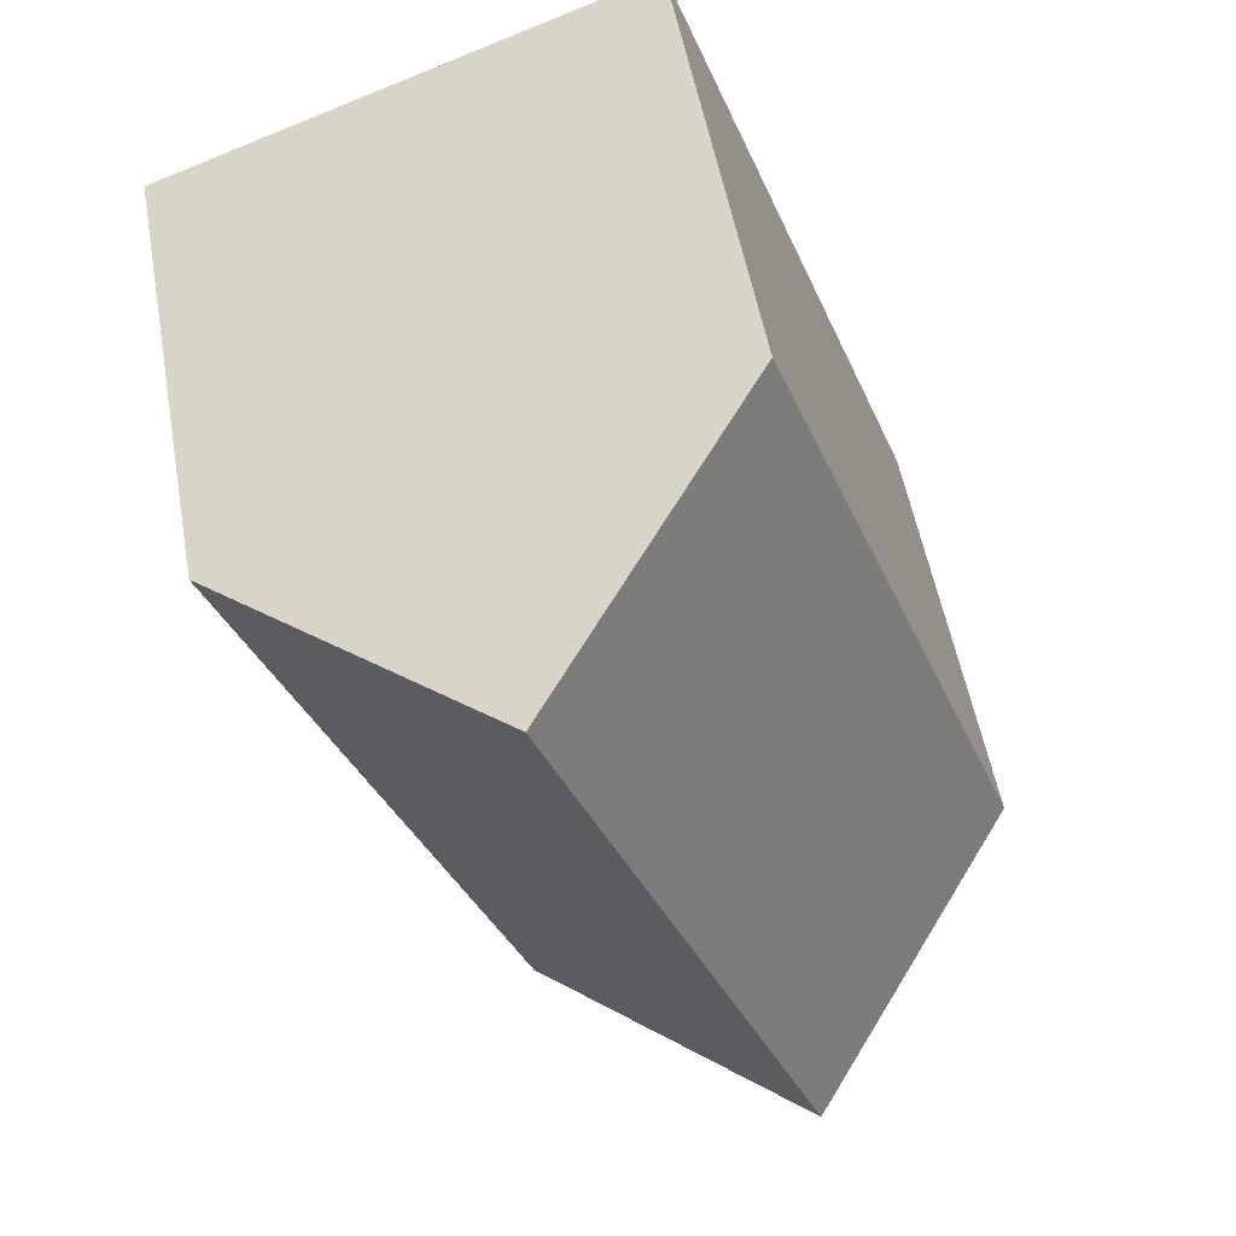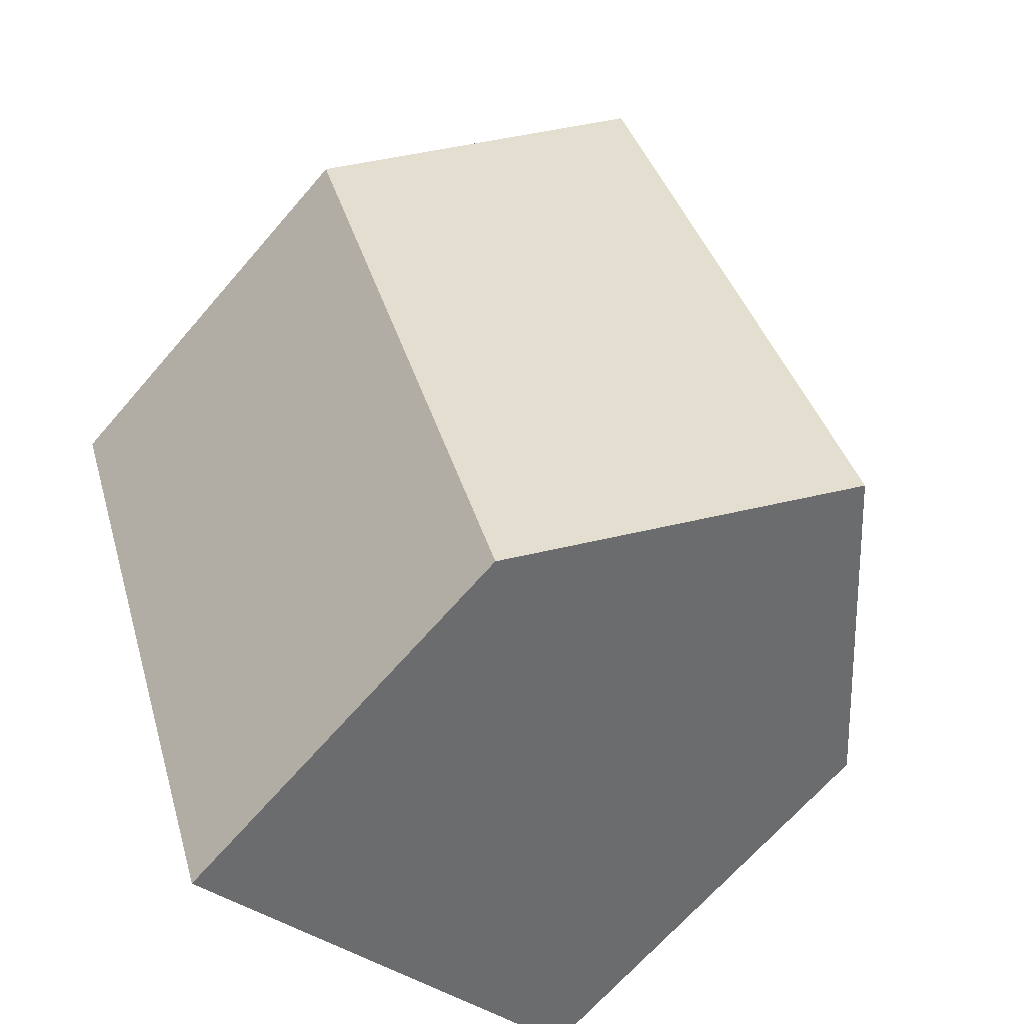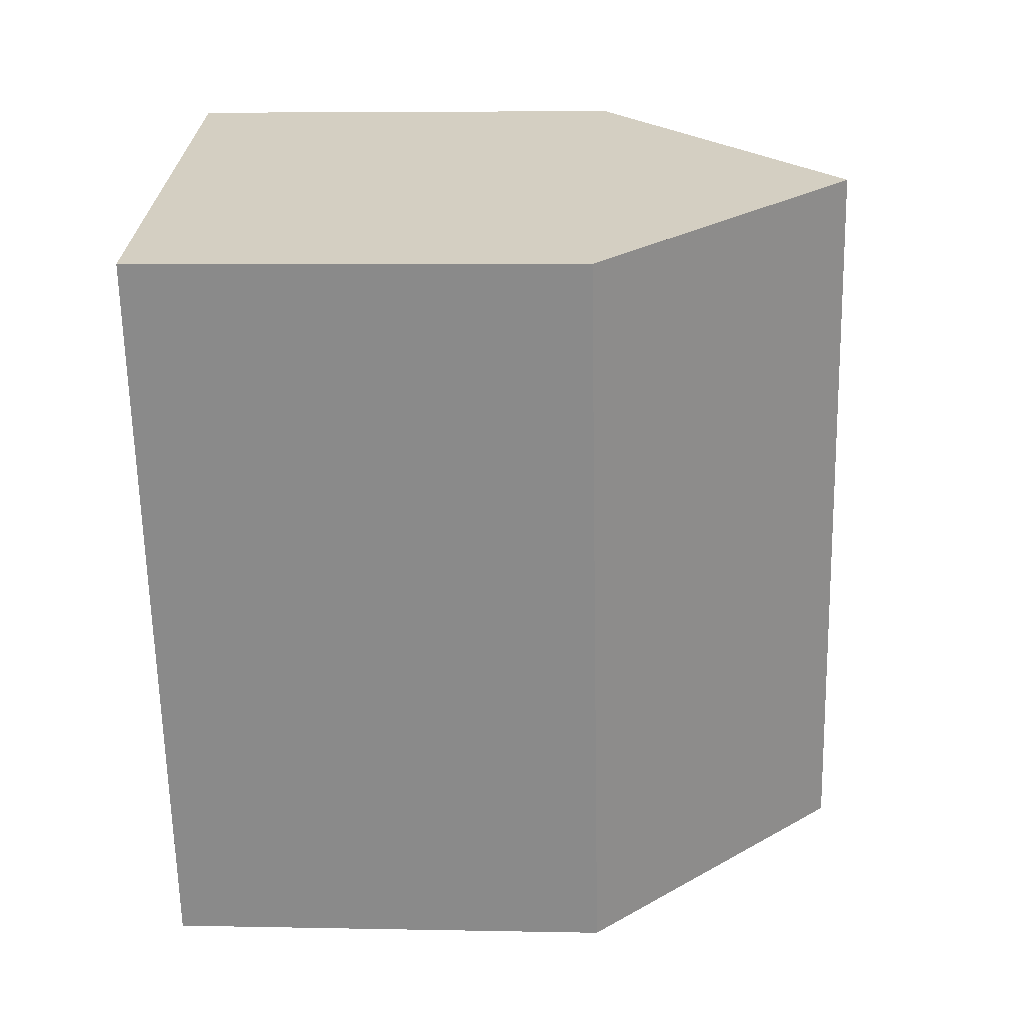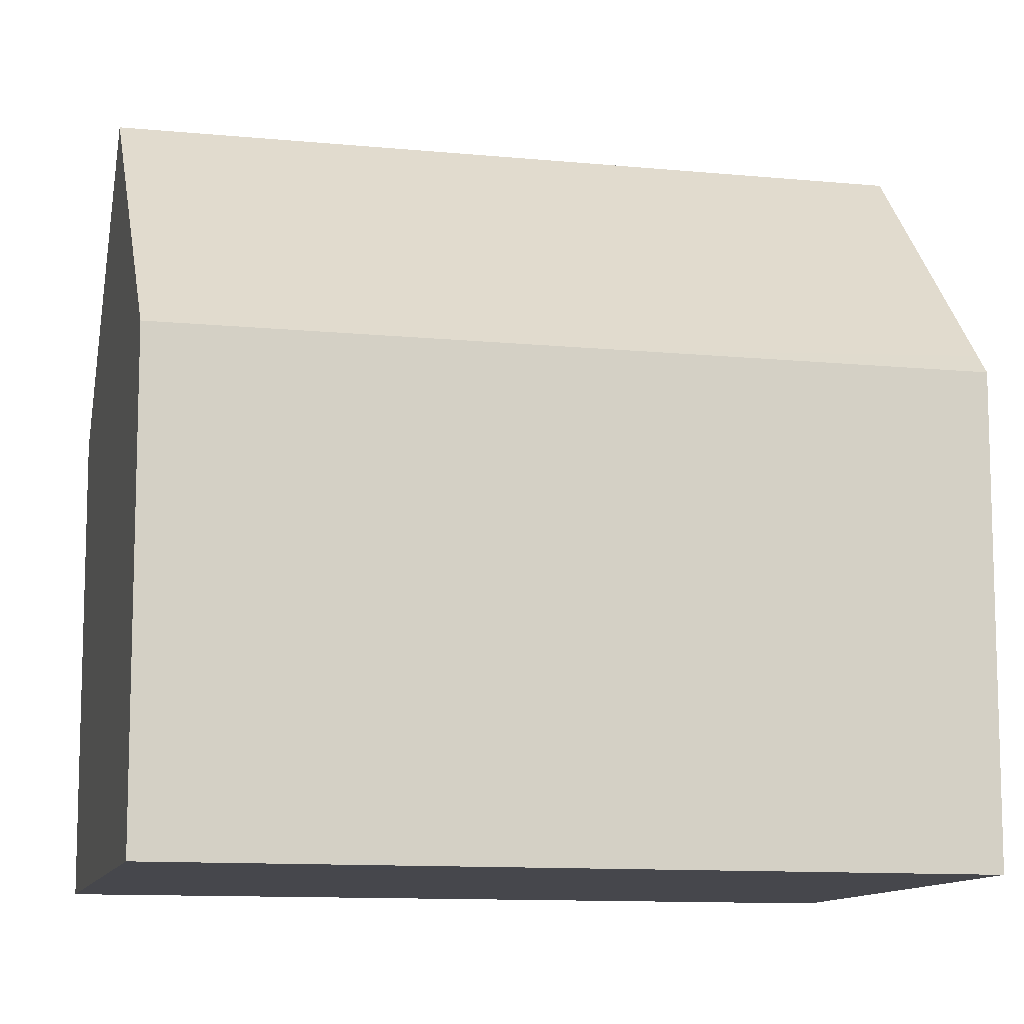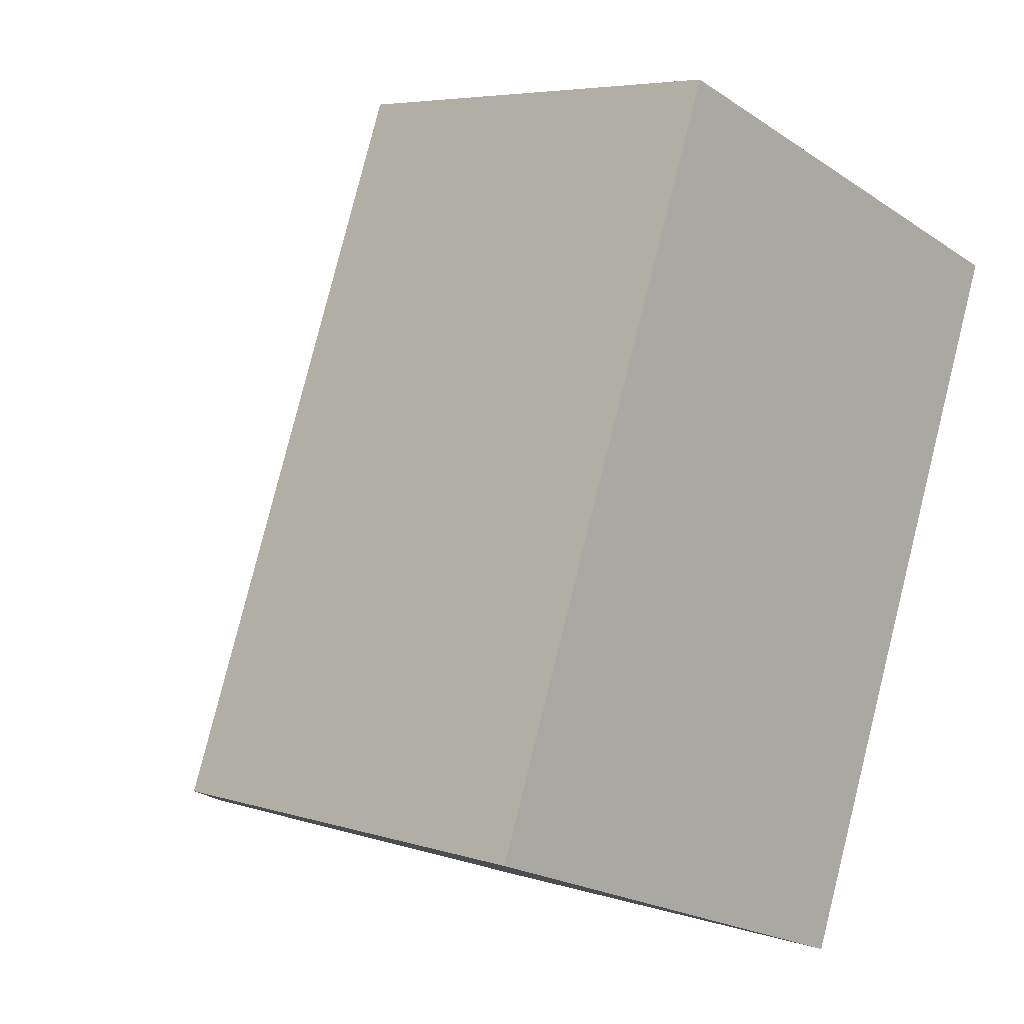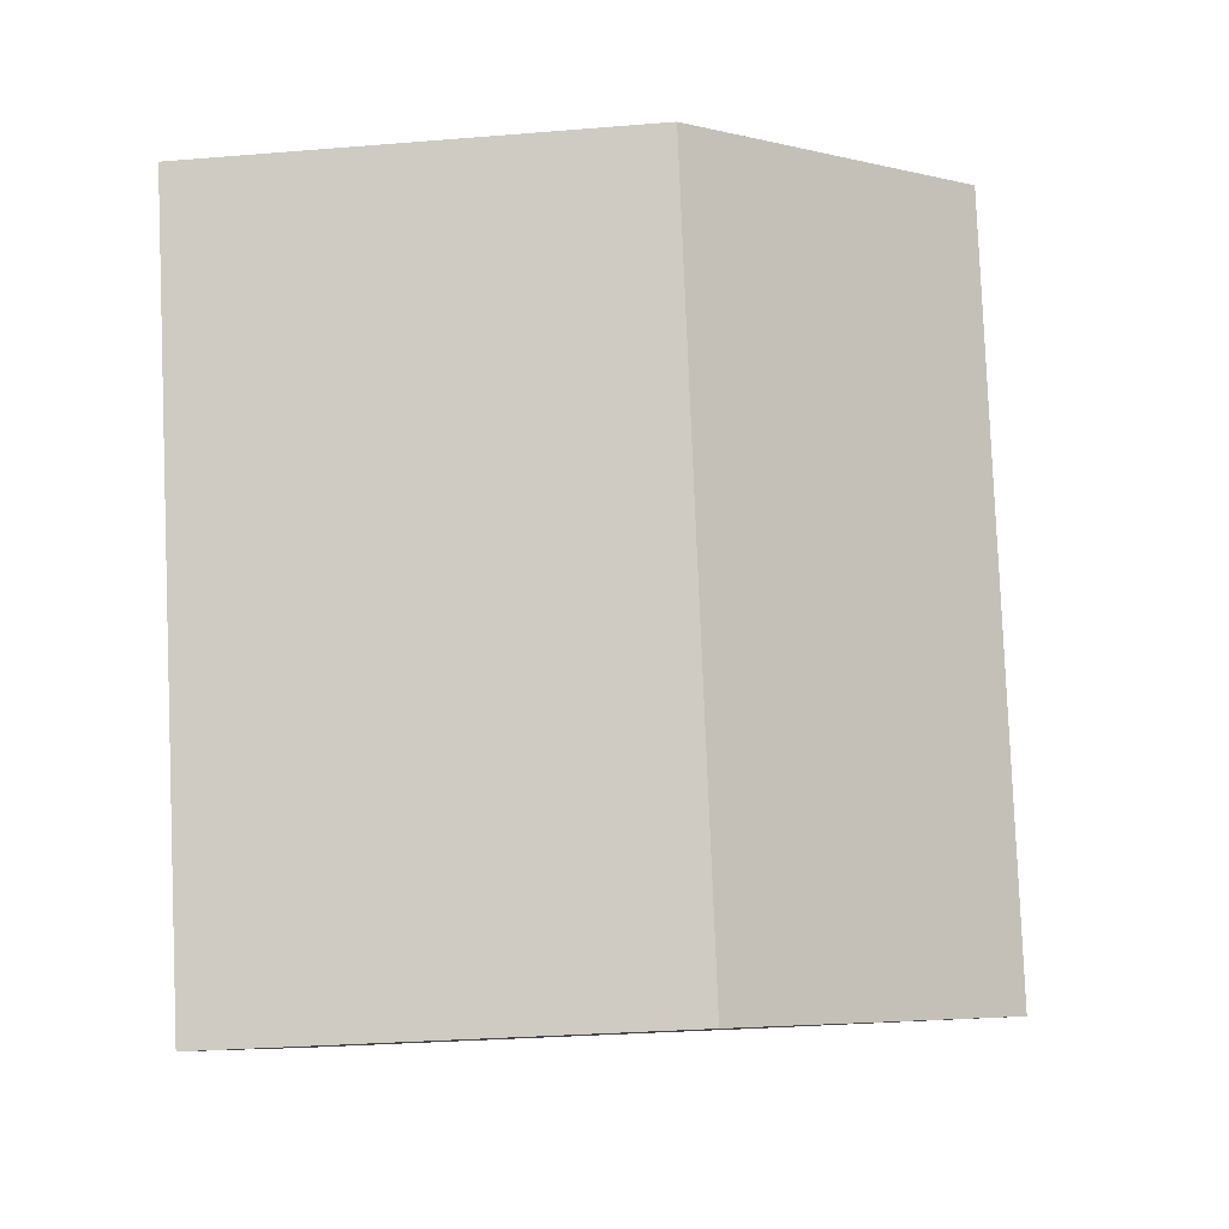
<metadata>
{"format":"obj","ext":"obj","renderer":"f3d","projection":"perspective","resolution":1024,"background":"white","views":[{"elev":53.4,"azim":169.8,"up":"+Z"},{"elev":-66.7,"azim":139.3,"up":"+Z"},{"elev":5.7,"azim":93.6,"up":"+Z"},{"elev":-11.0,"azim":96.7,"up":"+Y"},{"elev":5.5,"azim":-45.5,"up":"+Z"},{"elev":-28.5,"azim":97.0,"up":"+Z"}]}
</metadata>
<code>
v  10.18 10.56 -3.724
v  13.26 10.11 3.296
v  10.61 10.11 -3.879
v  5.3 15.81 -1.938
v  11.24 15.81 14.09
v  14 10.11 5.294
v  16.53 10.12 12.15
v  16.11 10.57 12.3
v  5.942 10.11 16.04
v  0 10.11 6.191e-16
v  10.61 2.375e-16 -3.879
v  0 0 0
v  10.18 2.28e-16 -3.724
v  5.3 1.187e-16 -1.938
v  5.942 -9.822e-16 16.04
v  11.24 -8.629e-16 14.09
v  16.53 -7.438e-16 12.15
v  16.11 -7.533e-16 12.3
v  14 -3.242e-16 5.294
v  13.26 -2.018e-16 3.296
g defaultobject
f 1 2 3
f 2 1 4
f 2 4 5
f 2 5 6
f 6 5 7
f 7 5 8
f 9 4 10
f 4 9 5
f 1 10 4
f 10 1 3
f 10 3 11
f 10 11 12
f 12 11 13
f 12 13 14
f 12 9 10
f 9 12 15
f 15 5 9
f 5 15 8
f 8 15 16
f 8 16 7
f 7 16 17
f 17 16 18
f 17 6 7
f 6 17 2
f 2 17 3
f 3 17 19
f 3 19 20
f 3 20 11
f 18 19 17
f 19 18 16
f 19 16 15
f 19 15 12
f 19 12 20
f 20 12 14
f 20 14 13
f 20 13 11

</code>
